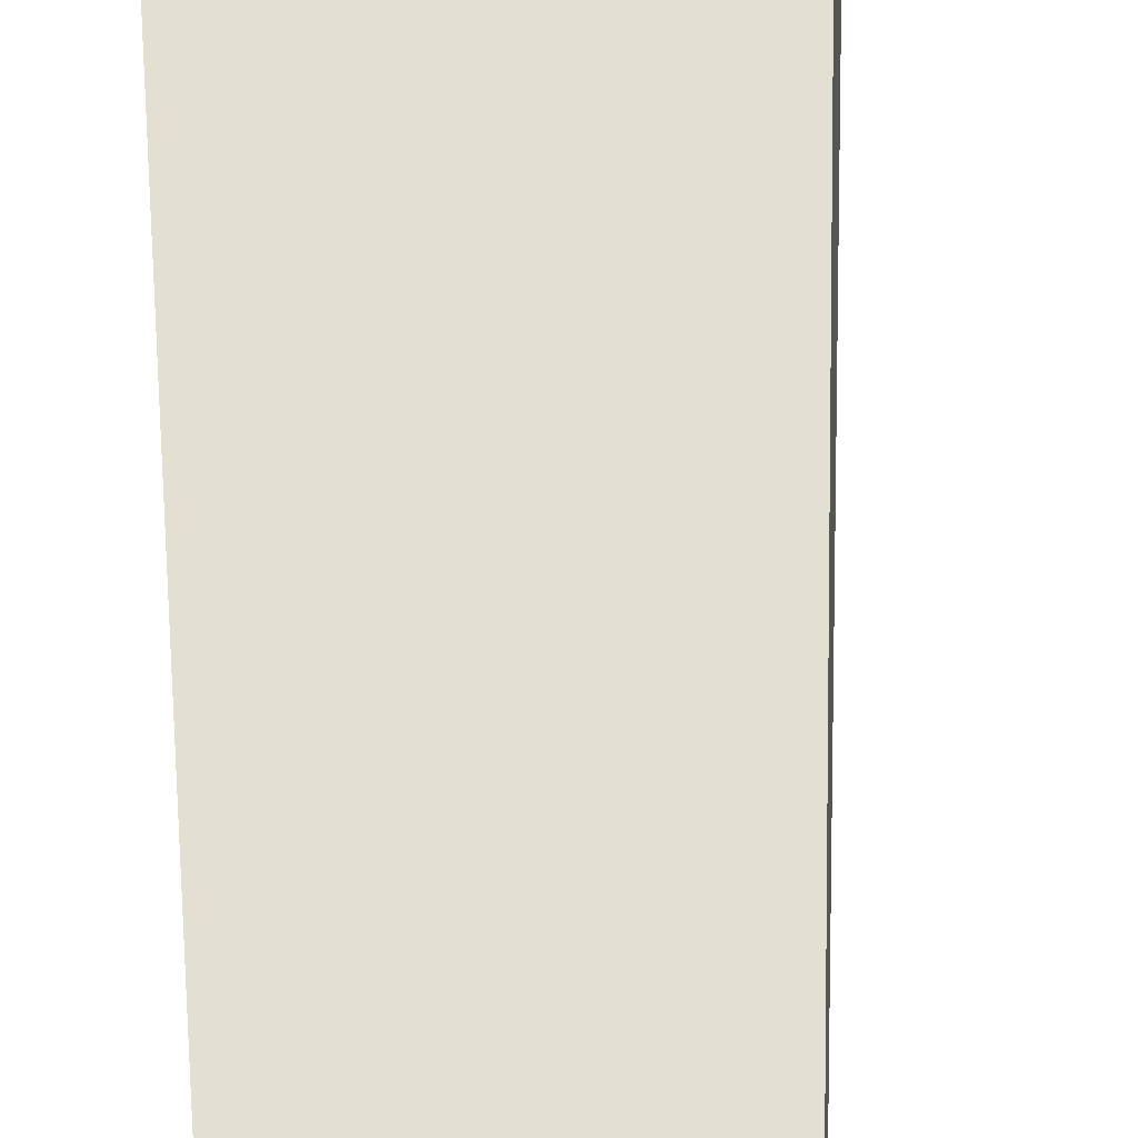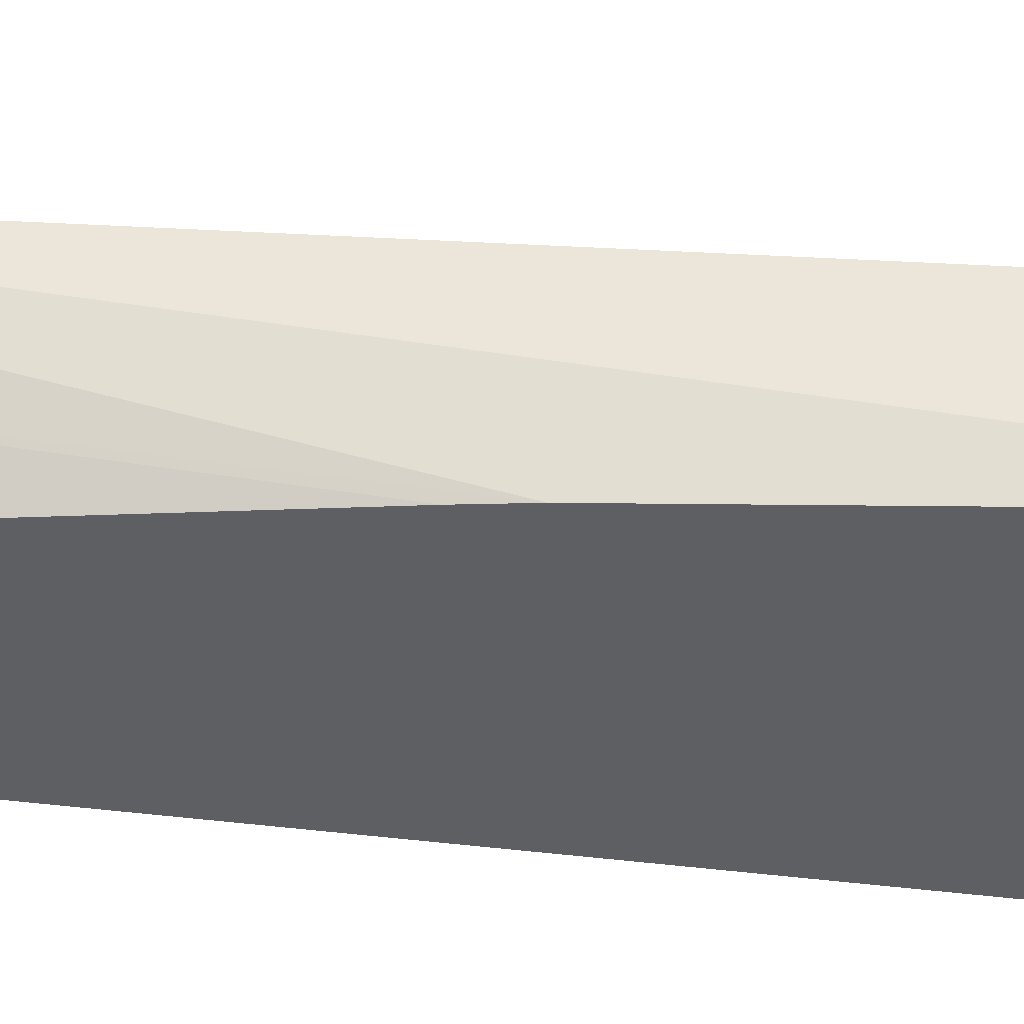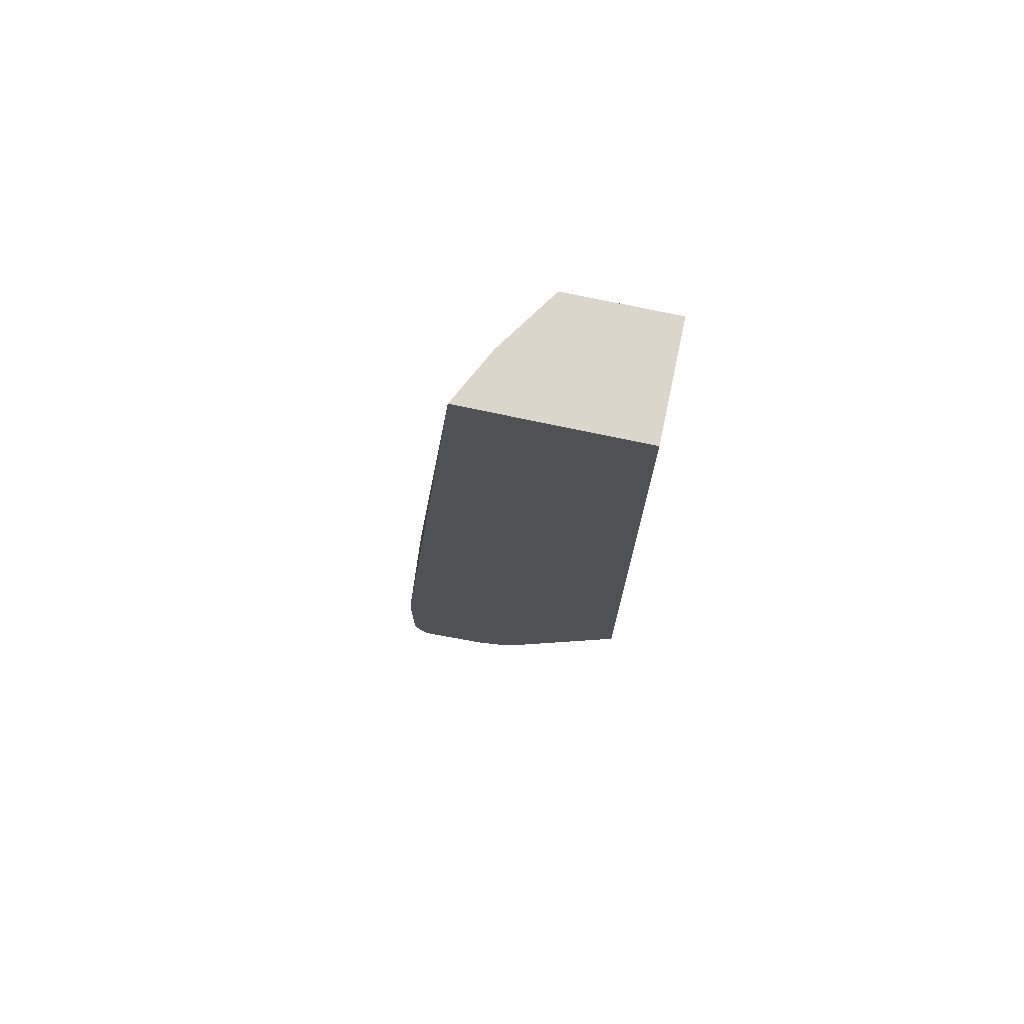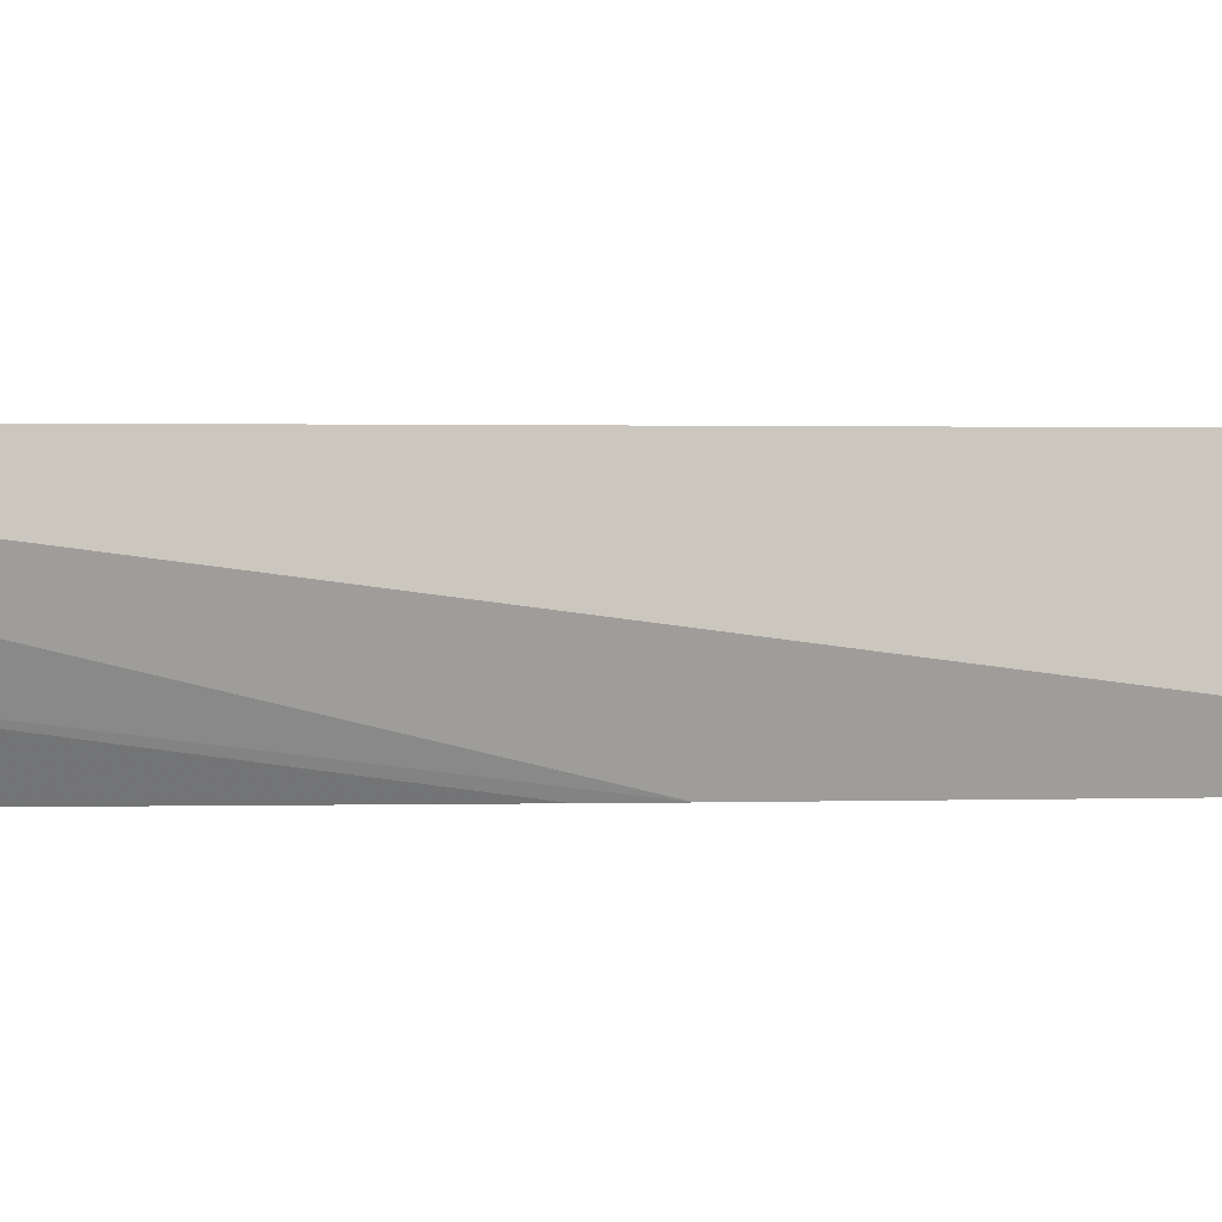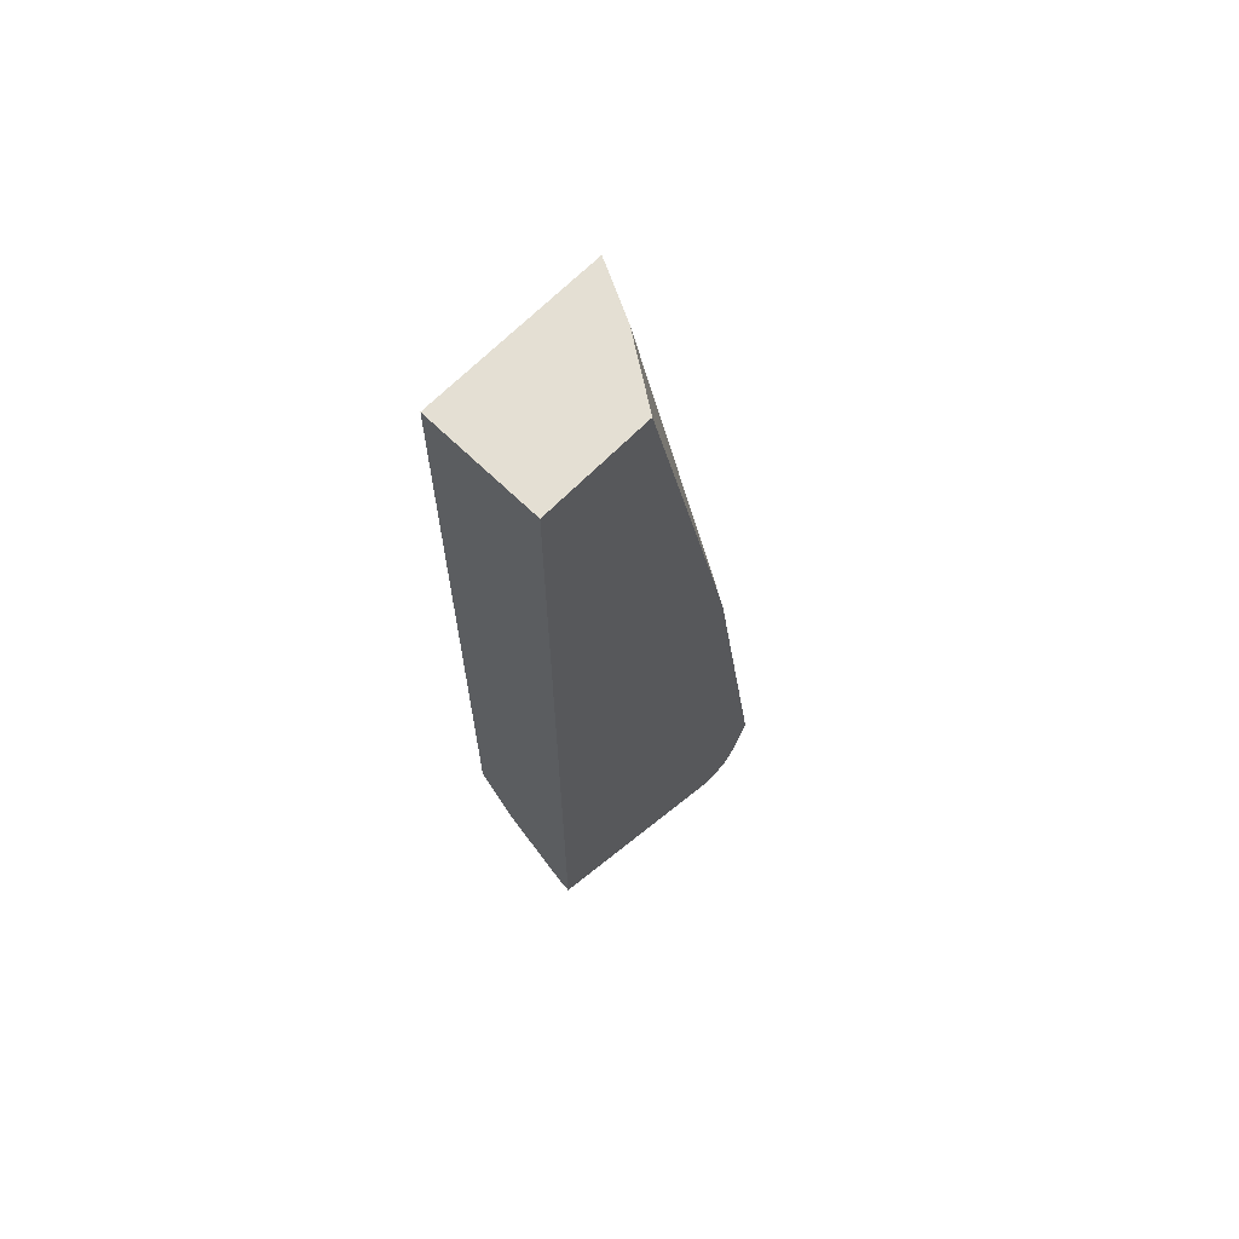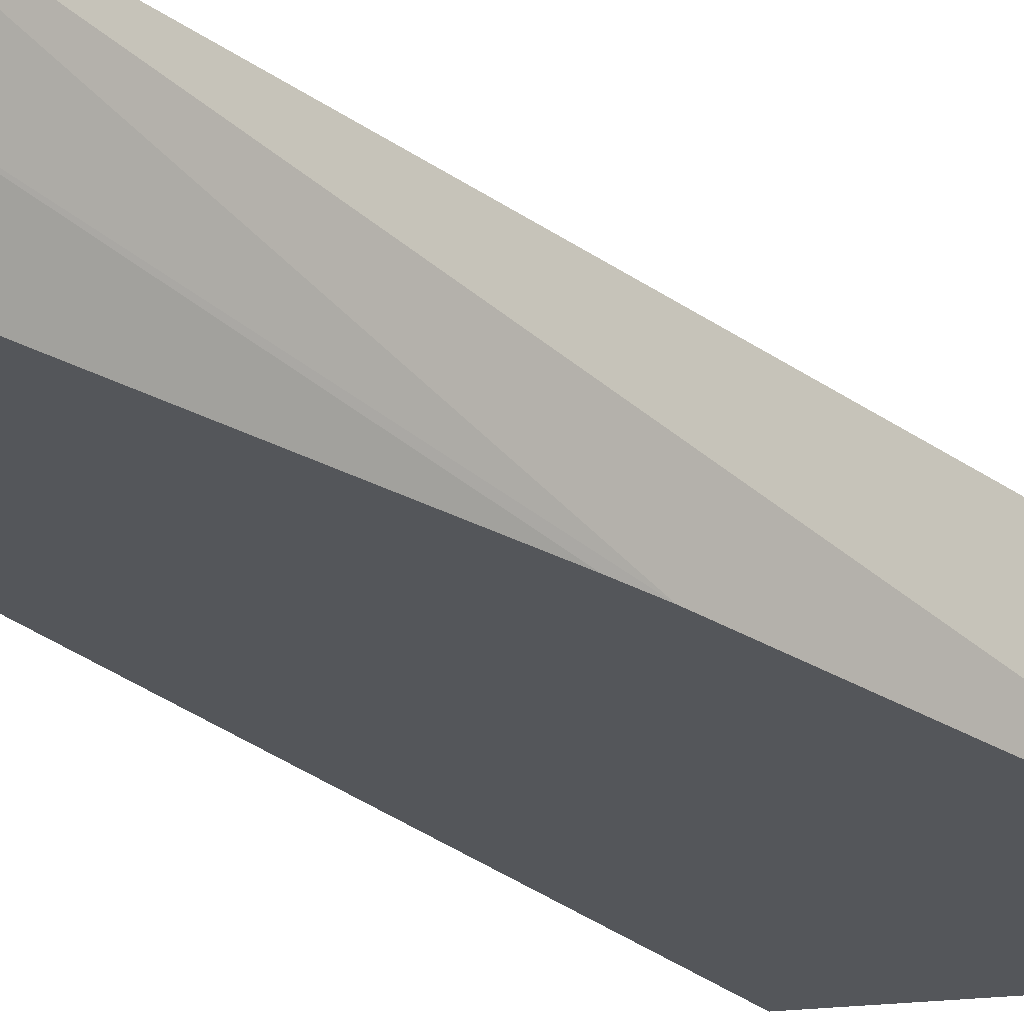
<metadata>
{"format":"obj","ext":"obj","renderer":"f3d","projection":"perspective","resolution":1024,"background":"white","views":[{"elev":66.7,"azim":176.0,"up":"+Z"},{"elev":-40.7,"azim":-99.2,"up":"+Z"},{"elev":73.8,"azim":12.0,"up":"+Y"},{"elev":0.9,"azim":-109.6,"up":"+Z"},{"elev":66.5,"azim":134.4,"up":"+Y"},{"elev":-25.7,"azim":-144.5,"up":"+Z"}]}
</metadata>
<code>
v -0.05978 0.03522 0.2346
v -0.1431 0.03522 0.2346
v -0.05978 0.03522 0.3243
v -0.05978 -0.6371 0.2346
v -0.1752 0.03522 0.2826
v -0.2155 -0.3103 0.2346
v -0.1961 0.03522 0.3243
v -0.05978 -0.5369 0.3243
v -0.05978 -0.6362 0.2365
v -0.1639 -0.6668 0.3243
v -0.1844 -0.6908 0.2882
v -0.1639 -0.6837 0.2713
v -0.1865 -0.6951 0.2713
v -0.2204 -0.7121 0.2374
v -0.2204 -0.7121 0.2346
v -0.1917 0.03522 0.3156
v -0.2211 -0.3394 0.2346
v -0.2684 -0.6583 0.2346
v -0.2543 -0.5764 0.3243
v -0.1469 -0.6499 0.3243
v -0.05978 -0.5612 0.3085
v -0.05978 -0.6345 0.2398
v -0.1653 -0.6675 0.3243
v -0.1822 -0.6866 0.2967
v -0.05978 -0.6329 0.243
v -0.2034 -0.6951 0.2882
v -0.1865 -0.6781 0.3243
v -0.2373 -0.6951 0.3052
v -0.2373 -0.7121 0.2374
v -0.2373 -0.7121 0.2346
v -0.2684 -0.6584 0.2346
v -0.2543 -0.6611 0.3243
v -0.05978 -0.5821 0.2939
v -0.1766 -0.6732 0.3243
v -0.2395 -0.6855 0.3243
v -0.2317 -0.6894 0.3165
v -0.2437 -0.6845 0.3243
v -0.2458 -0.6866 0.3136
v -0.2487 -0.6894 0.2995
v -0.2427 -0.7093 0.2346
v -0.2557 -0.6924 0.2346
v -0.2543 -0.6781 0.3052
v -0.2505 -0.6743 0.3243
v -0.2516 -0.7005 0.2346
v -0.2481 -0.7058 0.2346
v -0.2543 -0.6951 0.2374
f 14 26 28
f 20 33 21
f 20 25 33
f 18 32 19
f 18 31 32
f 14 30 15
f 14 29 30
f 14 28 29
f 42 46 44
f 11 26 14
f 11 24 27
f 11 13 12
f 11 14 13
f 10 25 20
f 10 22 25
f 10 24 11
f 10 23 24
f 9 22 10
f 23 34 24
f 11 27 26
f 24 34 27
f 31 42 32
f 27 35 36
f 8 20 21
f 41 46 42
f 41 44 46
f 39 42 44
f 39 45 40
f 39 44 45
f 38 42 39
f 37 42 38
f 37 43 42
f 32 42 43
f 31 41 42
f 29 39 40
f 29 40 30
f 28 39 29
f 28 38 39
f 28 37 38
f 28 35 37
f 28 36 35
f 27 36 28
f 26 27 28
f 7 18 19
f 3 7 19
f 7 16 17
f 1 41 31
f 1 44 41
f 1 45 44
f 1 40 45
f 1 30 40
f 1 15 30
f 1 4 15
f 1 22 9
f 1 31 18
f 1 25 22
f 1 21 33
f 1 8 21
f 1 3 8
f 1 7 3
f 1 16 7
f 1 5 16
f 1 2 5
f 7 17 18
f 1 33 25
f 1 18 17
f 1 9 4
f 1 6 2
f 1 17 6
f 5 6 17
f 4 14 15
f 4 13 14
f 4 12 13
f 4 11 12
f 4 10 11
f 4 9 10
f 3 20 8
f 3 10 20
f 5 17 16
f 3 34 23
f 3 27 34
f 3 35 27
f 3 37 35
f 3 43 37
f 3 32 43
f 3 19 32
f 2 6 5
f 3 23 10

</code>
